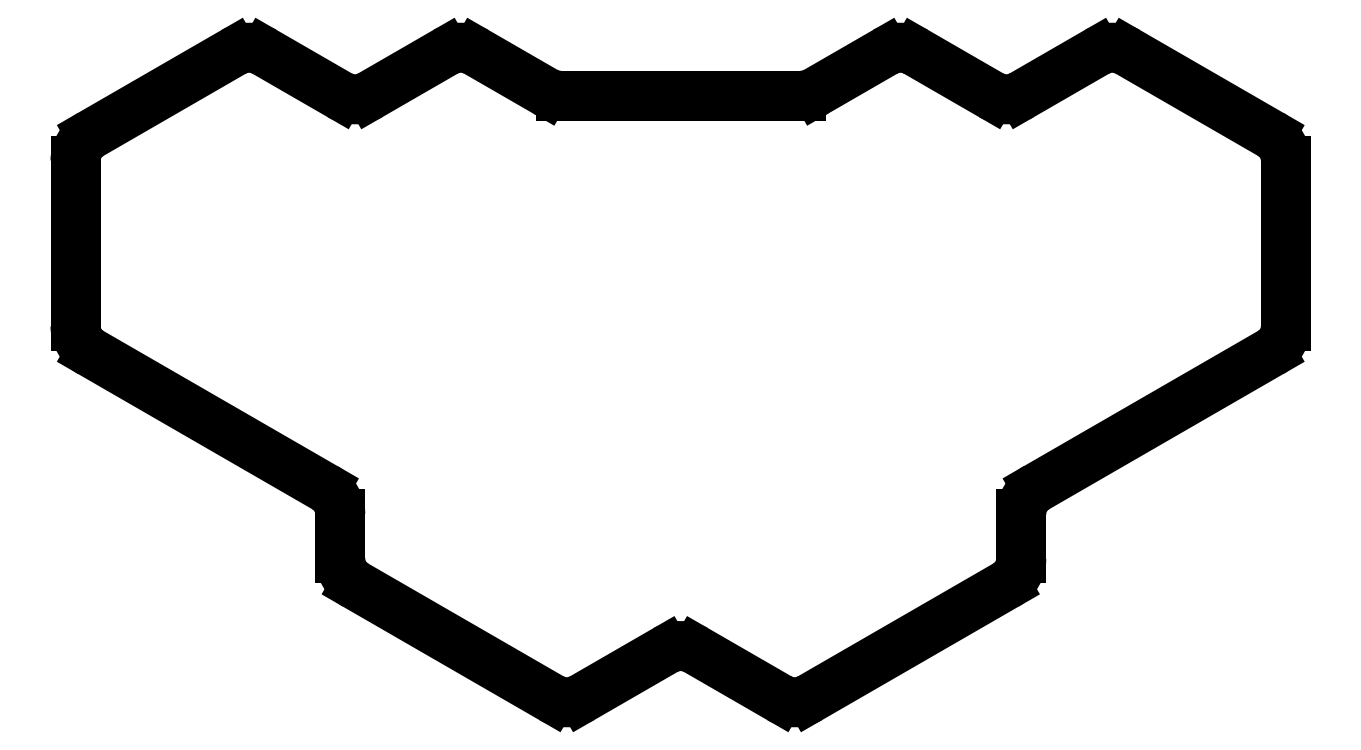
<metadata>
{"format":"dxf","ext":"dxf","renderer":"ezdxf+matplotlib","layout":"modelspace","background":"white","min_lineweight":24,"dpi":150}
</metadata>
<code>
0
SECTION
2
ENTITIES
0
LINE
8
0
10
250.9
20
-172.3
11
234
21
-182.1
0
LINE
8
0
10
227.7
20
-182.1
11
188
21
-159.1
0
LINE
8
0
10
184.9
20
-153.7
11
184.9
21
-144.8
0
LINE
8
0
10
181.7
20
-139.3
11
134.2
21
-111.9
0
LINE
8
0
10
131.1
20
-106.5
11
131.1
21
-73.03
0
LINE
8
0
10
134.2
20
-67.6
11
163.2
21
-50.87
0
LINE
8
0
10
169.5
20
-50.87
11
184.7
21
-59.66
0
LINE
8
0
10
191
20
-59.66
11
206.2
21
-50.87
0
LINE
8
0
10
212.5
20
-50.87
11
226.5
21
-58.94
0
LINE
8
0
10
281.5
20
-58.94
11
295.5
21
-50.87
0
LINE
8
0
10
301.8
20
-50.87
11
317
21
-59.66
0
LINE
8
0
10
323.3
20
-59.66
11
338.5
21
-50.87
0
LINE
8
0
10
344.8
20
-50.87
11
373.8
21
-67.6
0
LINE
8
0
10
376.9
20
-73.03
11
376.9
21
-106.5
0
LINE
8
0
10
373.8
20
-111.9
11
326.3
21
-139.3
0
LINE
8
0
10
323.1
20
-144.8
11
323.1
21
-153.7
0
LINE
8
0
10
320
20
-159.1
11
280.3
21
-182.1
0
LINE
8
0
10
274
20
-182.1
11
257.1
21
-172.3
0
LINE
8
0
10
278.4
20
-59.78
11
229.6
21
-59.78
0
ARC
8
0
10
230.9
20
-176.7
40
6.27
50
240
51
300
0
ARC
8
0
10
191.1
20
-153.7
40
6.27
50
180
51
240
0
ARC
8
0
10
178.6
20
-144.8
40
6.27
50
0
51
60
0
ARC
8
0
10
137.4
20
-106.5
40
6.27
50
180
51
240
0
ARC
8
0
10
137.4
20
-73.03
40
6.27
50
120
51
180
0
ARC
8
0
10
166.4
20
-56.3
40
6.27
50
60
51
120
0
ARC
8
0
10
187.9
20
-54.23
40
6.27
50
240
51
300
0
ARC
8
0
10
209.4
20
-56.3
40
6.27
50
60
51
120
0
ARC
8
0
10
229.6
20
-53.51
40
6.27
50
240
51
270
0
ARC
8
0
10
278.4
20
-53.51
40
6.27
50
270
51
300
0
ARC
8
0
10
298.6
20
-56.3
40
6.27
50
60
51
120
0
ARC
8
0
10
320.1
20
-54.23
40
6.27
50
240
51
300
0
ARC
8
0
10
341.6
20
-56.3
40
6.27
50
60
51
120
0
ARC
8
0
10
370.6
20
-73.03
40
6.27
50
0
51
60
0
ARC
8
0
10
370.6
20
-106.5
40
6.27
50
300
51
0
0
ARC
8
0
10
329.4
20
-144.8
40
6.27
50
120
51
180
0
ARC
8
0
10
316.9
20
-153.7
40
6.27
50
300
51
0
0
ARC
8
0
10
277.1
20
-176.7
40
6.27
50
240
51
300
0
ARC
8
0
10
254
20
-177.8
40
6.27
50
60
51
120
0
ENDSEC
0
EOF

</code>
